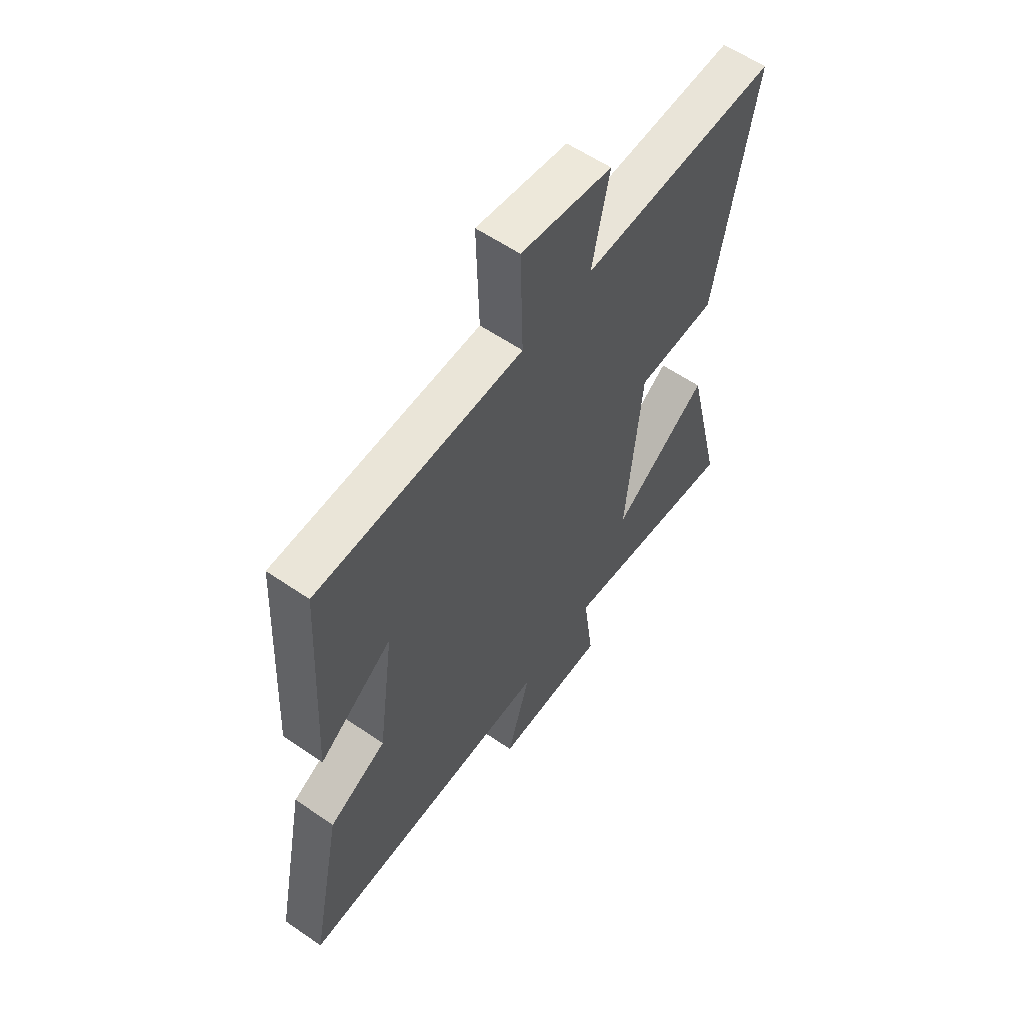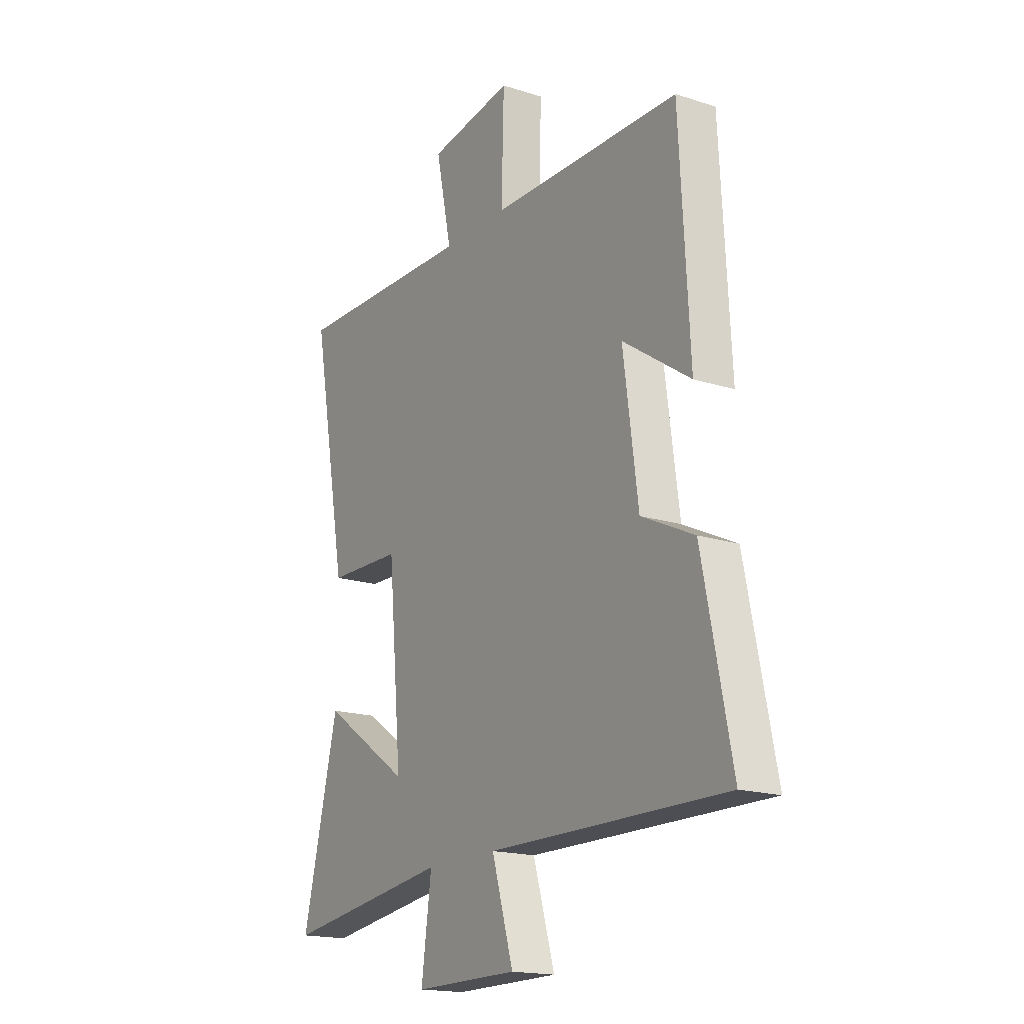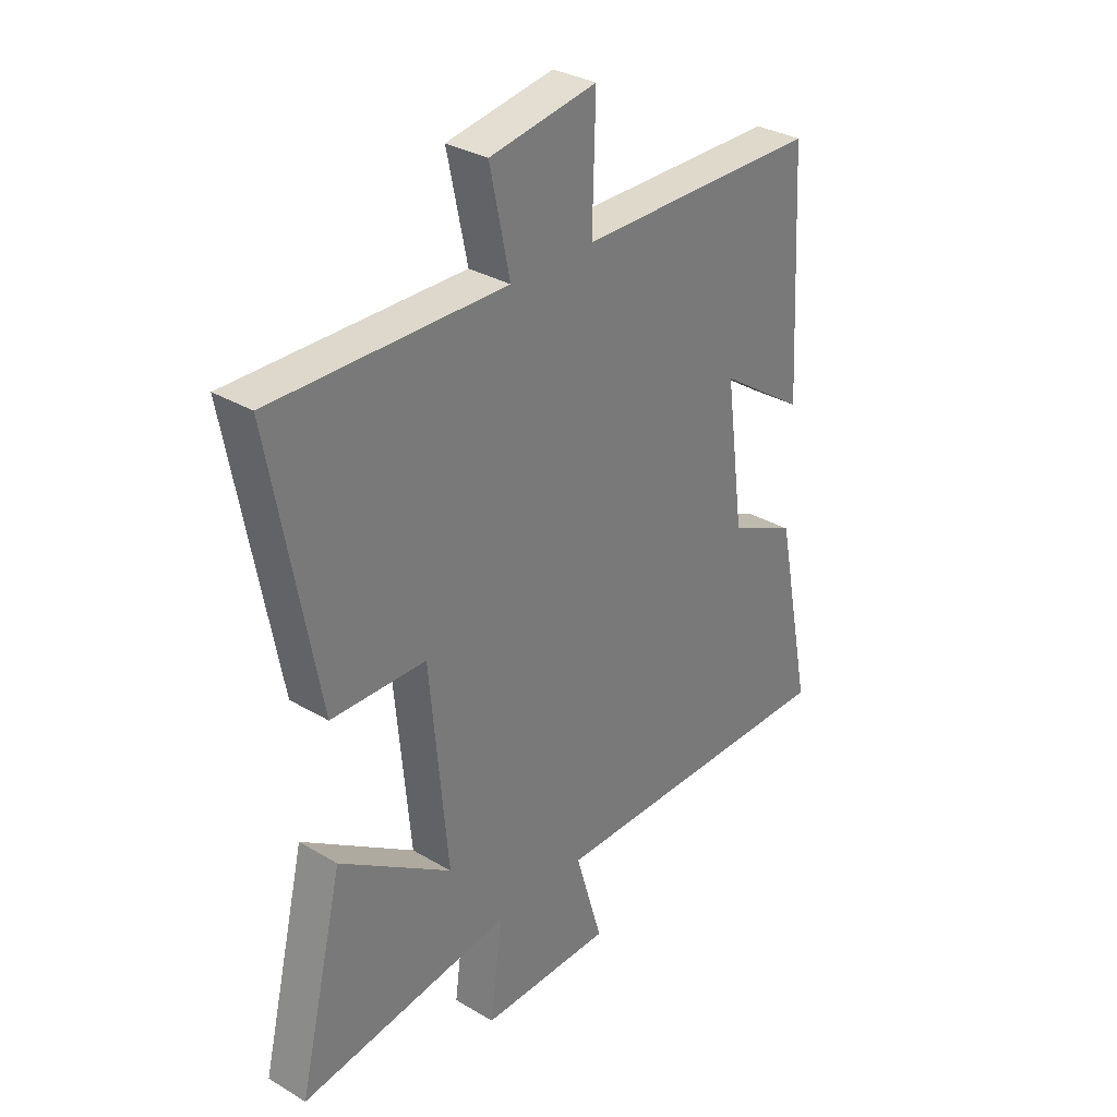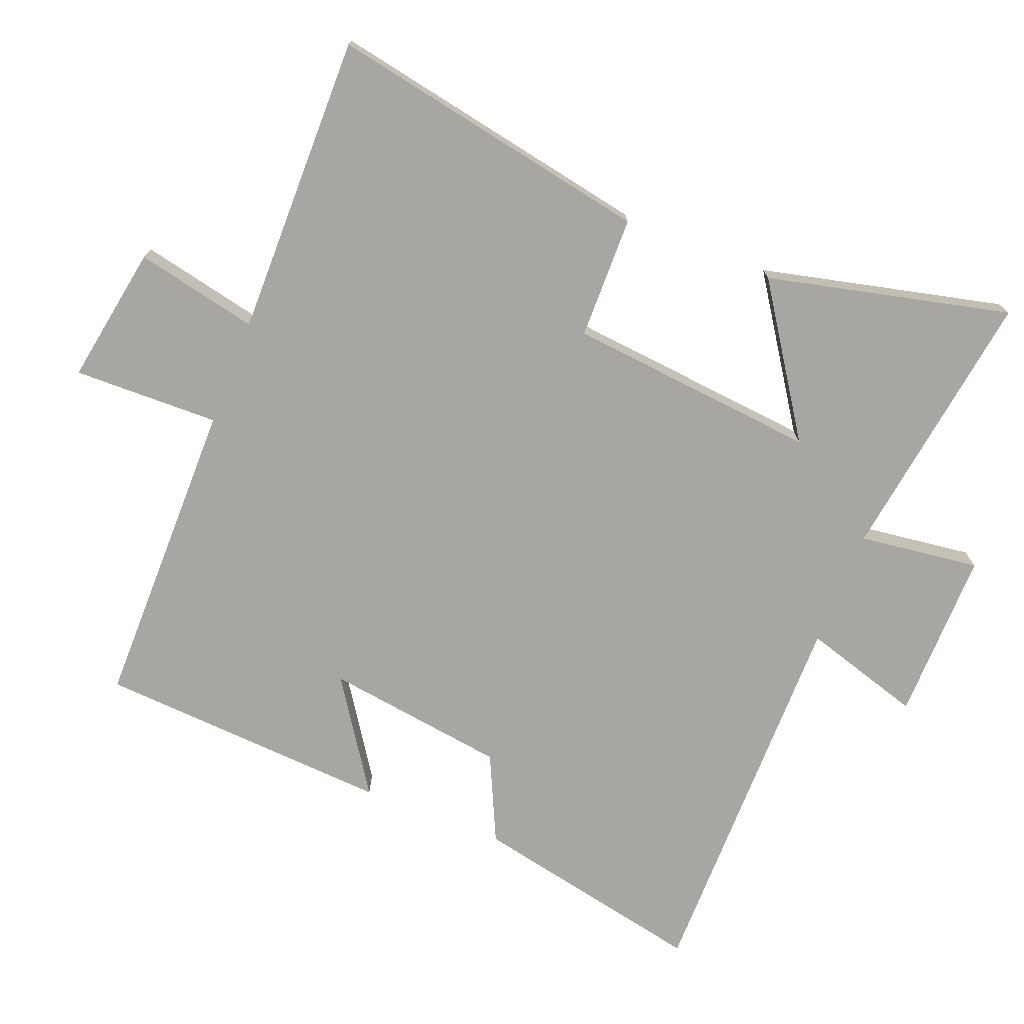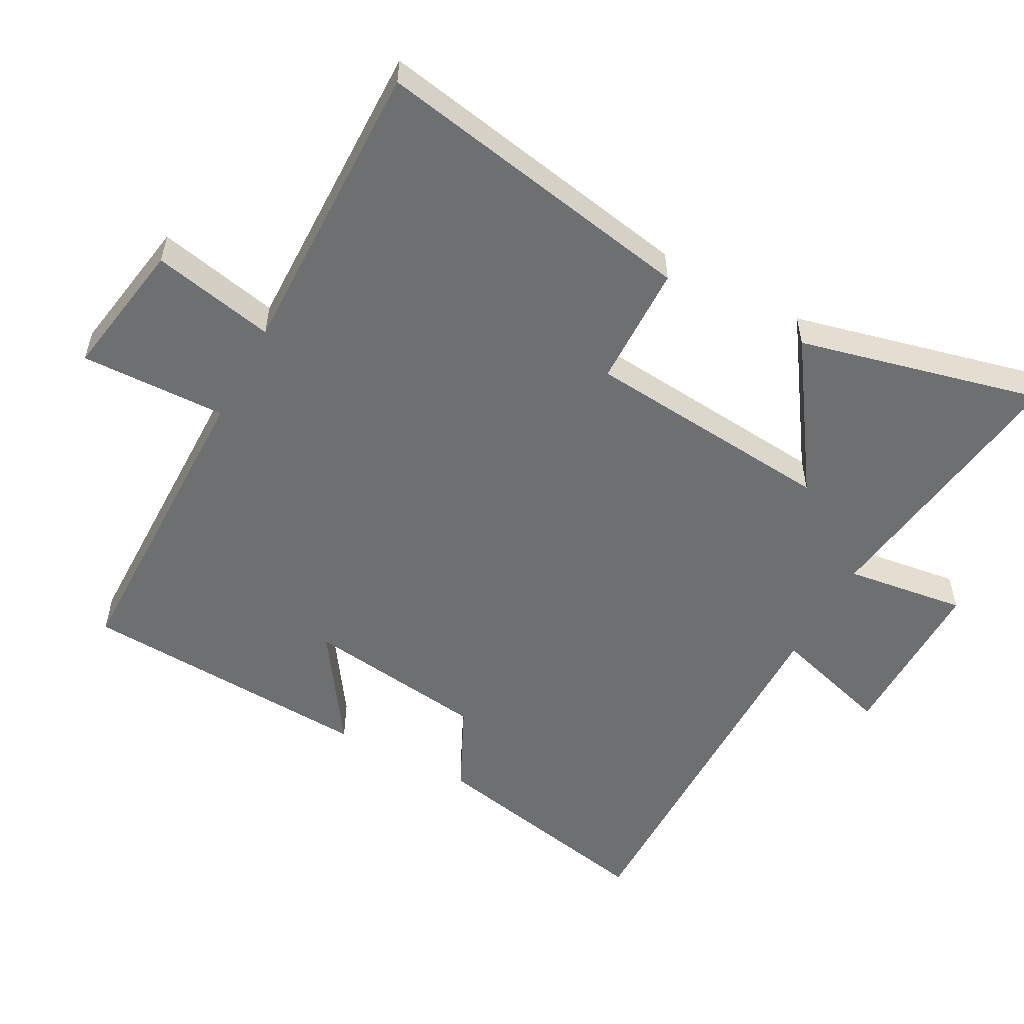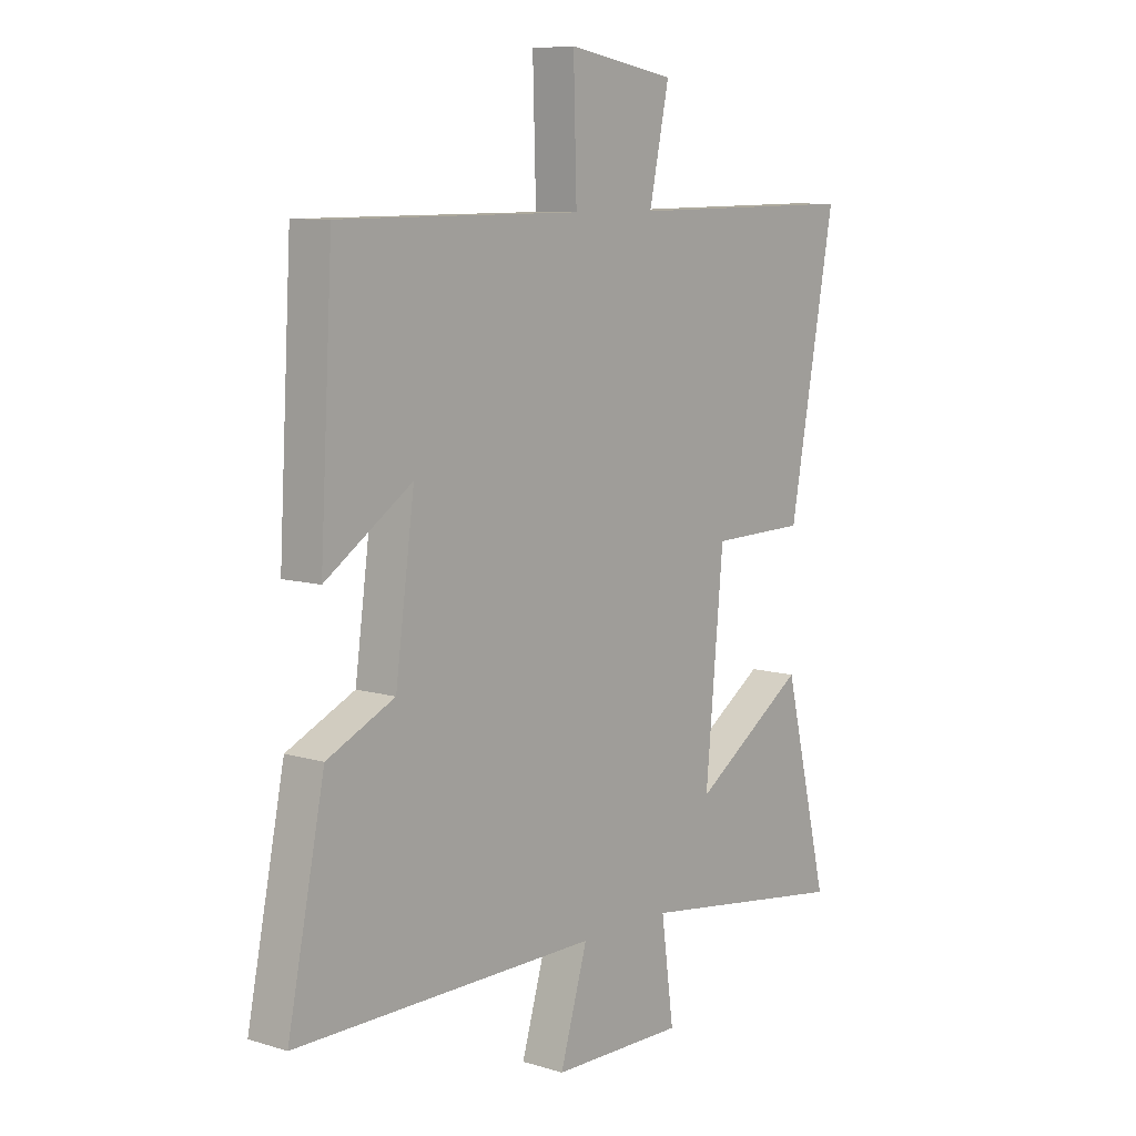
<metadata>
{"format":"obj","ext":"obj","renderer":"f3d","projection":"perspective","resolution":1024,"background":"white","views":[{"elev":58.8,"azim":-54.7,"up":"+Z"},{"elev":-17.7,"azim":-122.2,"up":"+Z"},{"elev":32.0,"azim":129.8,"up":"+Z"},{"elev":-74.2,"azim":68.2,"up":"+Y"},{"elev":-54.5,"azim":61.7,"up":"+Y"},{"elev":8.6,"azim":-50.6,"up":"+Z"}]}
</metadata>
<code>
v 0.588 0.07 0.507
v 0.5 0.07 0.029
v 0.319 0.07 0.025
v 0.285 0.07 -0.345
v 0.5 0.07 -0.199
v 0.586 0.07 -0.557
v 0.181 0.07 -0.5
v 0.205 0.07 -0.678
v -0.047 0.07 -0.676
v 0.005 0.07 -0.5
v -0.57 0.07 -0.504
v -0.5 0.07 -0.157
v -0.372 0.07 -0.096
v -0.336 0.07 0.172
v -0.5 0.07 0.061
v -0.476 0.07 0.496
v -0.016 0.07 0.5
v -0.022 0.07 0.715
v 0.182 0.07 0.681
v 0.144 0.07 0.5
v 0.588 0 0.507
v 0.5 0 0.029
v 0.319 0 0.025
v 0.285 0 -0.345
v 0.5 0 -0.199
v 0.586 0 -0.557
v 0.181 0 -0.5
v 0.205 0 -0.678
v -0.047 0 -0.676
v 0.005 0 -0.5
v -0.57 0 -0.504
v -0.5 0 -0.157
v -0.372 0 -0.096
v -0.336 0 0.172
v -0.5 0 0.061
v -0.476 0 0.496
v -0.016 0 0.5
v -0.022 0 0.715
v 0.182 0 0.681
v 0.144 0 0.5
f 17 18 19 20
f 16 17 20
f 15 16 20
f 14 15 20
f 13 14 20 1
f 10 11 12 13
f 10 13 1
f 7 8 9 10
f 4 5 6 7
f 3 4 7 10
f 1 2 3
f 1 3 10
f 40 39 38 37
f 40 37 36
f 40 36 35
f 40 35 34
f 21 40 34 33
f 33 32 31 30
f 21 33 30
f 30 29 28 27
f 27 26 25 24
f 30 27 24 23
f 23 22 21
f 30 23 21
f 1 21 22 2
f 2 22 23 3
f 3 23 24 4
f 4 24 25 5
f 5 25 26 6
f 6 26 27 7
f 7 27 28 8
f 8 28 29 9
f 9 29 30 10
f 10 30 31 11
f 11 31 32 12
f 12 32 33 13
f 13 33 34 14
f 14 34 35 15
f 15 35 36 16
f 16 36 37 17
f 17 37 38 18
f 18 38 39 19
f 19 39 40 20
f 20 40 21 1

</code>
